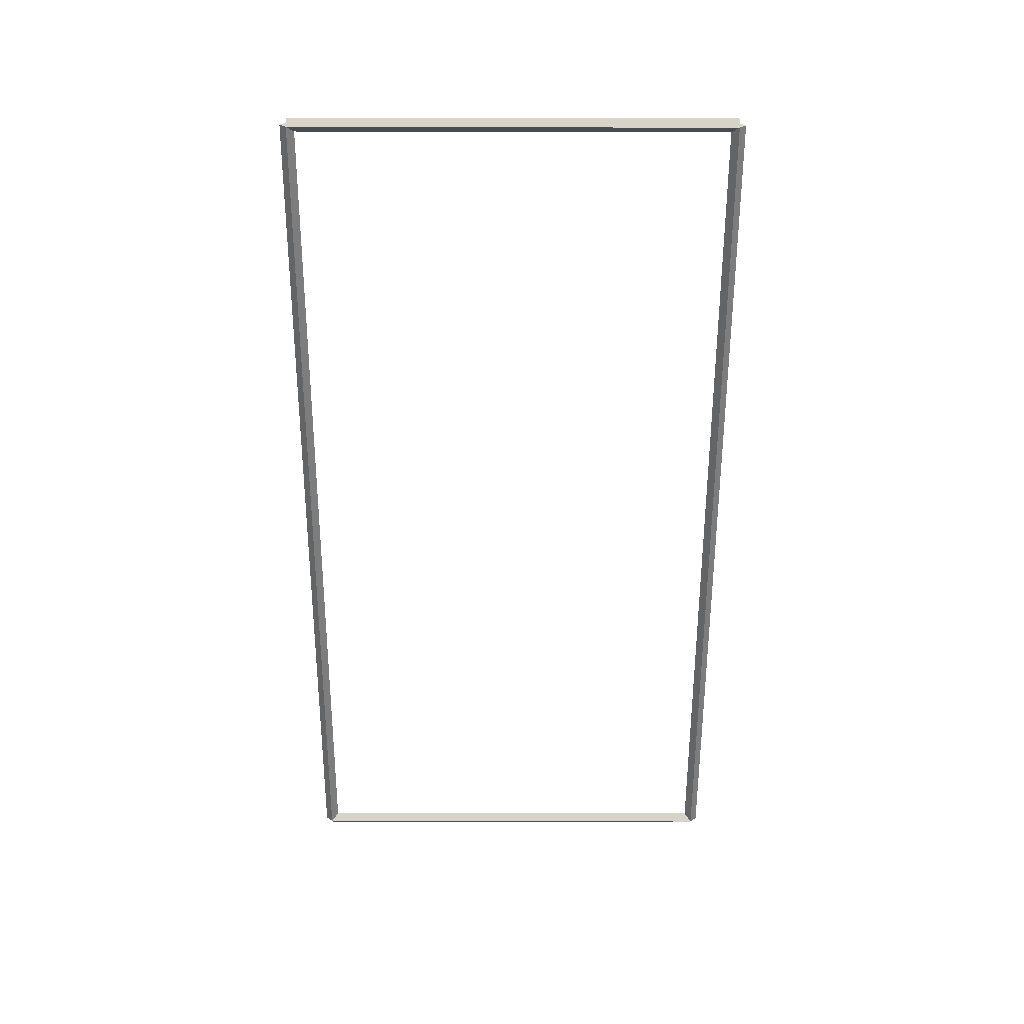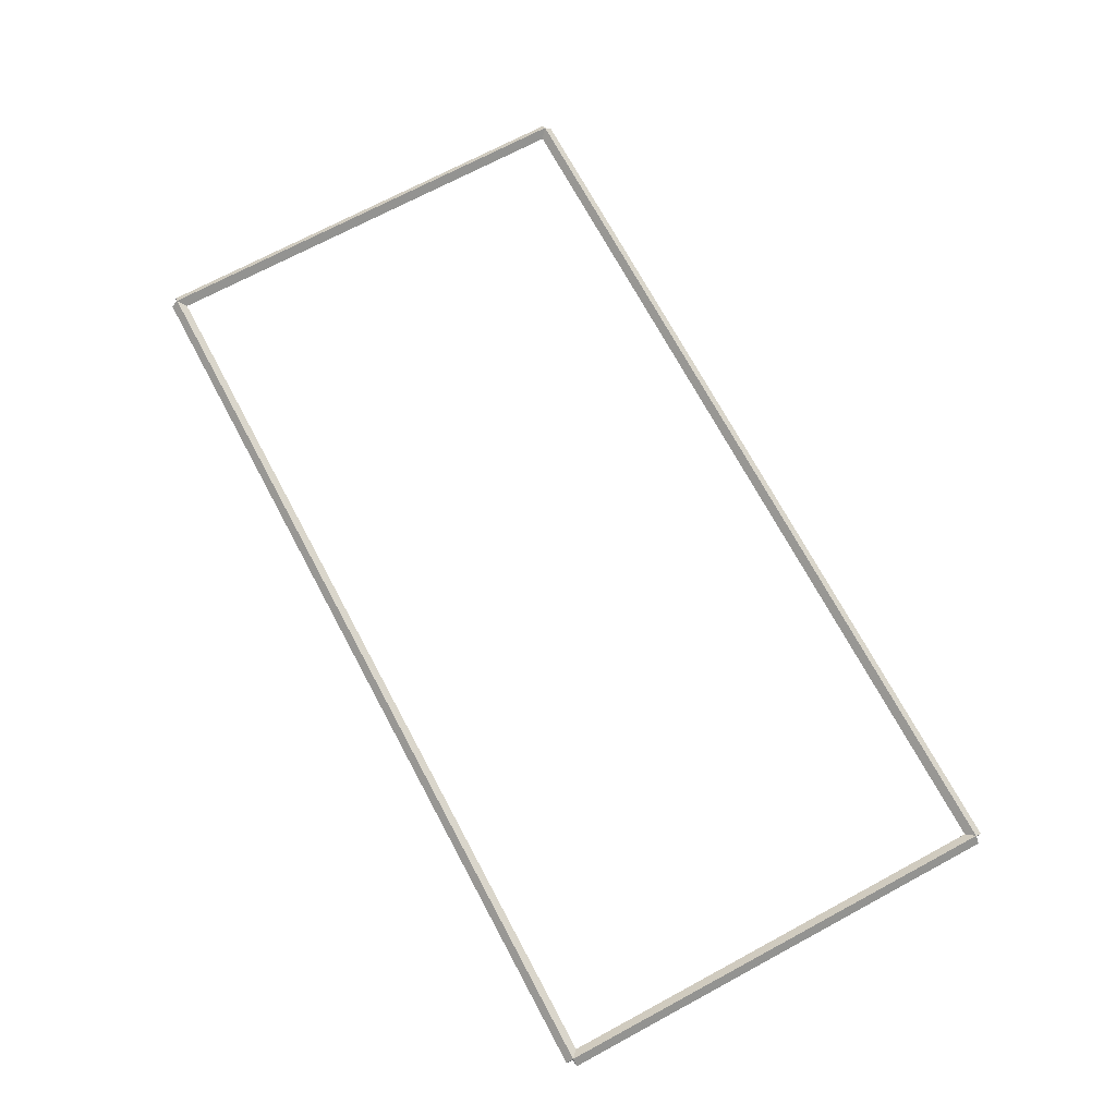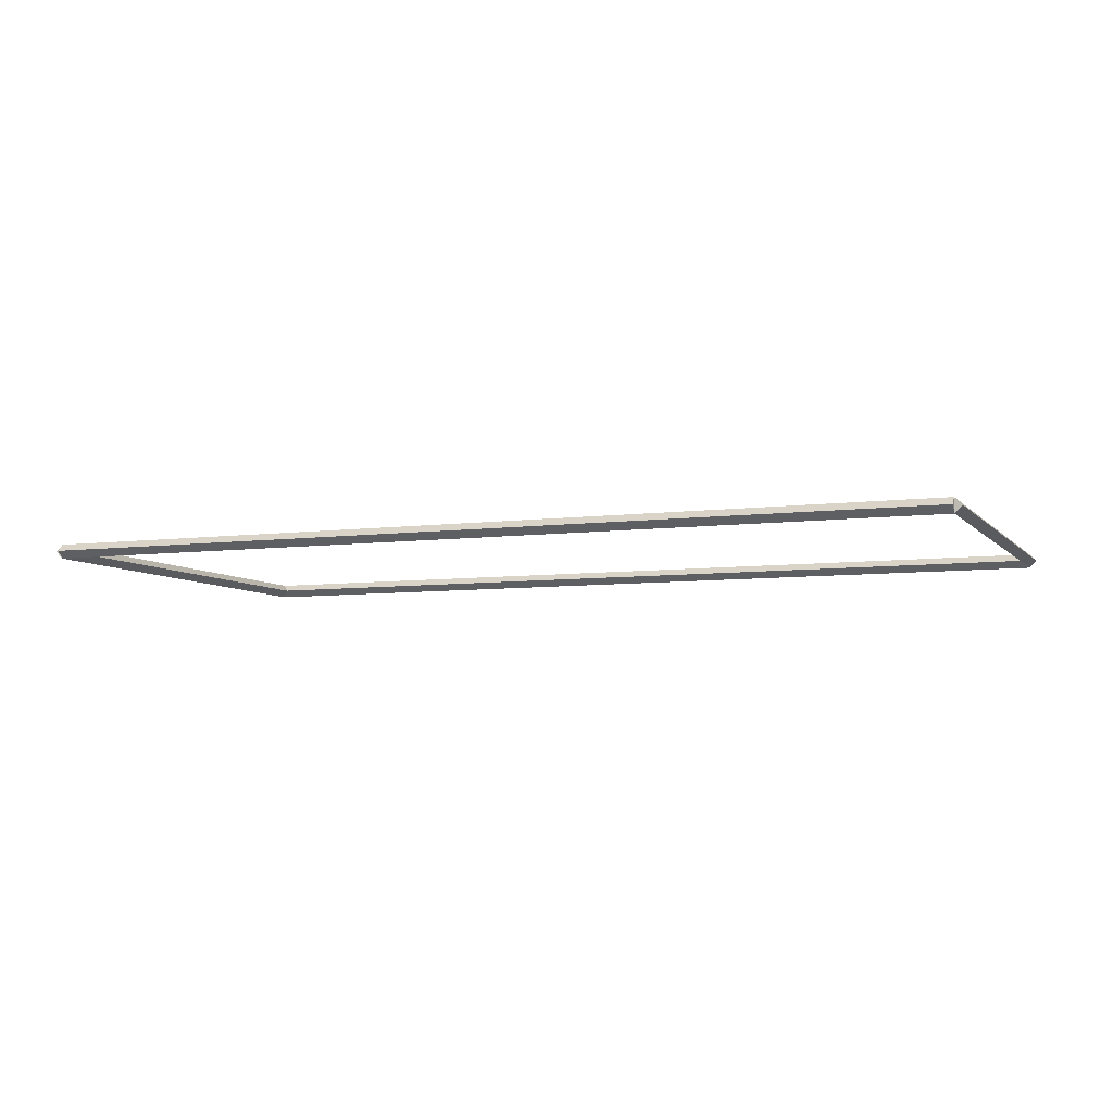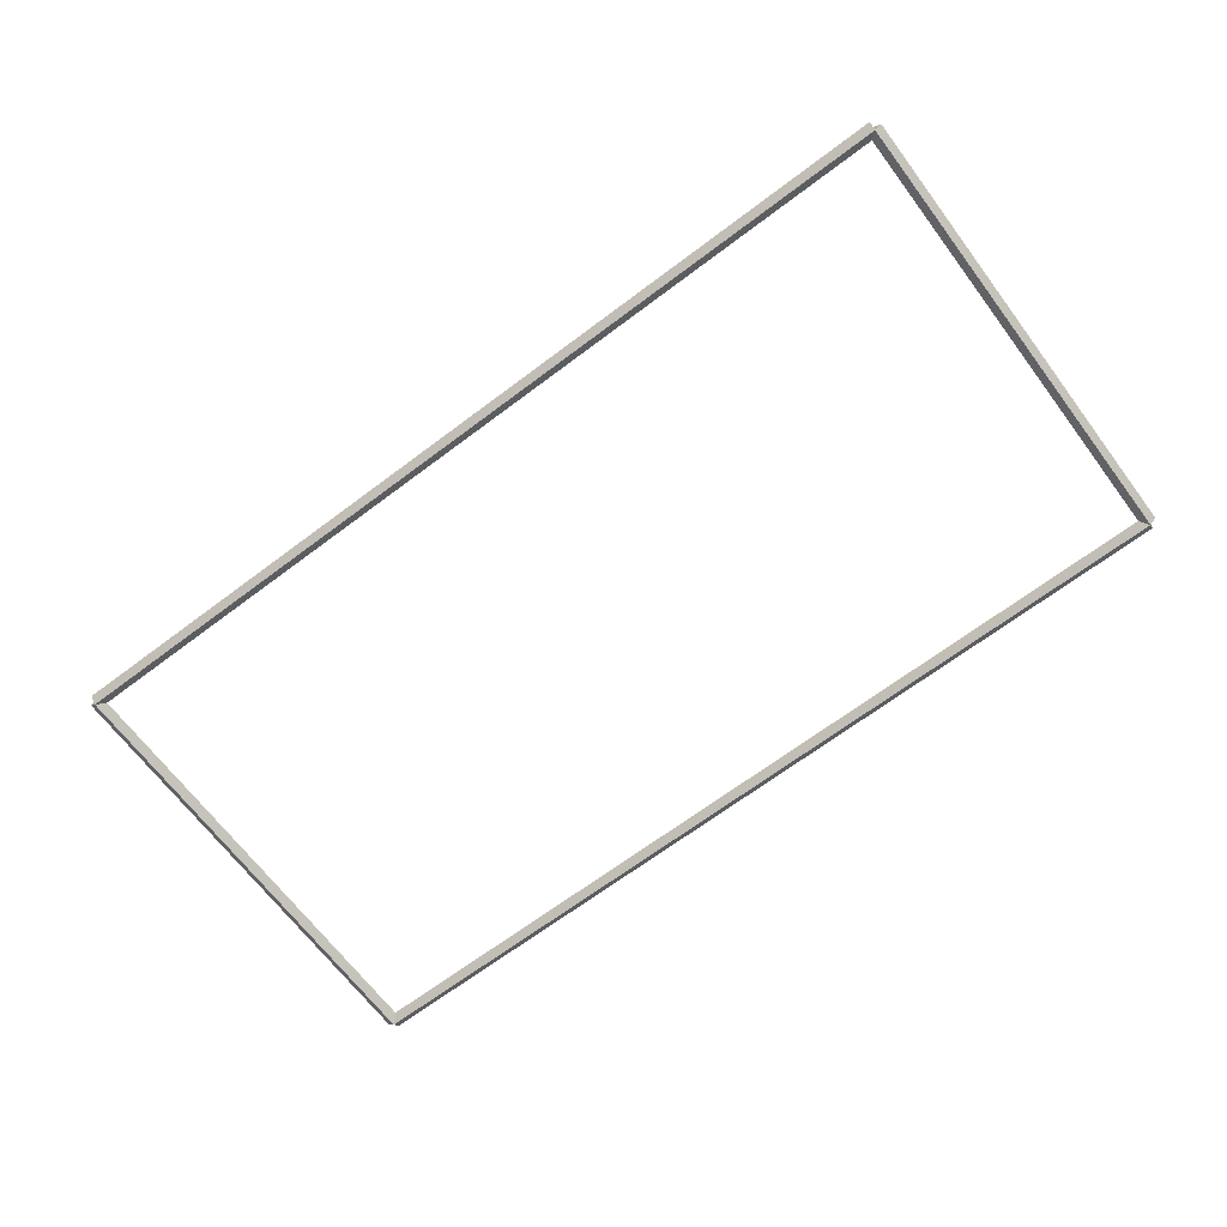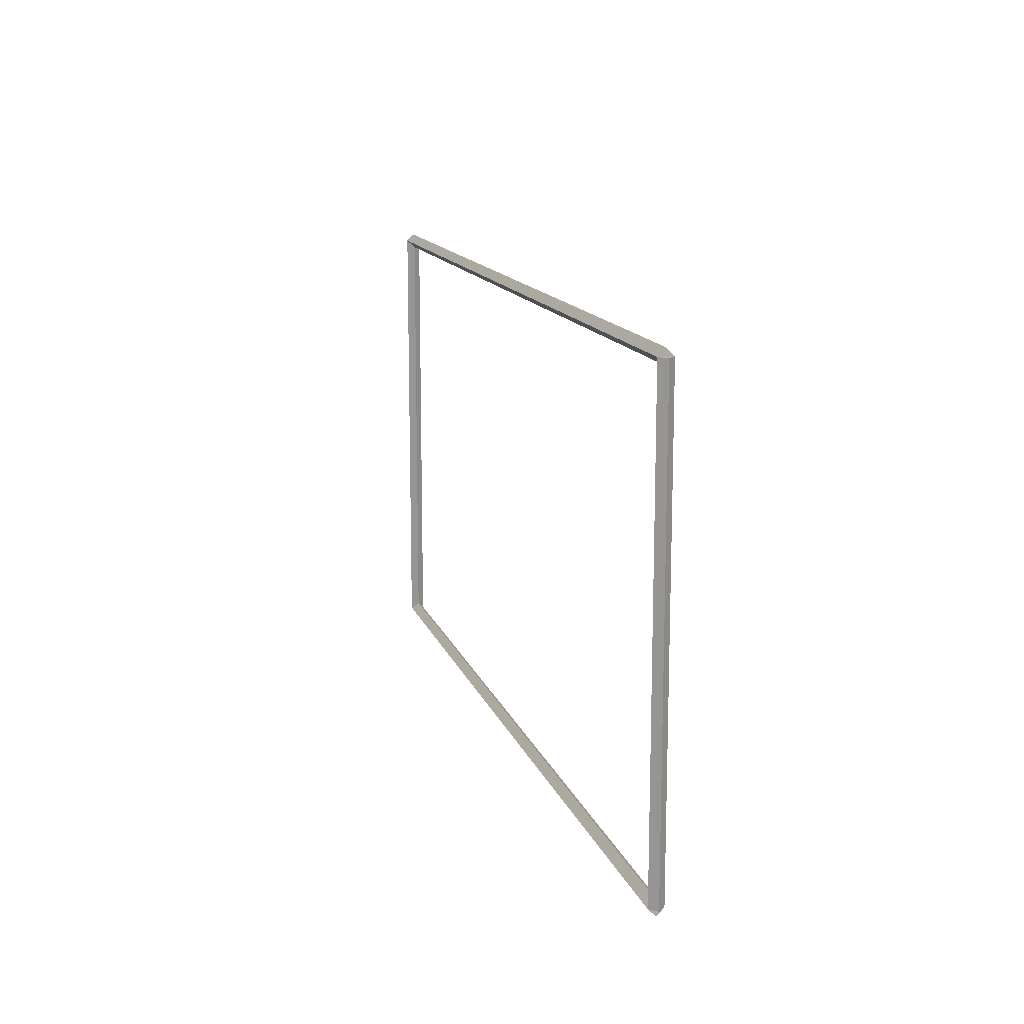
<metadata>
{"format":"obj","ext":"obj","renderer":"f3d","projection":"perspective","resolution":1024,"background":"white","views":[{"elev":-58.8,"azim":89.9,"up":"+Y"},{"elev":71.5,"azim":61.8,"up":"+Y"},{"elev":-6.6,"azim":21.7,"up":"+Y"},{"elev":-67.6,"azim":37.0,"up":"+Y"},{"elev":13.5,"azim":-105.0,"up":"+Z"}]}
</metadata>
<code>
g boudary_original_31
v 12.7 41.6 6.35
v 12.7 41.5 6.45
v 12.7 41.4 6.35
v 12.7 41.5 6.25
v 0 41.6 6.35
v 0 41.5 6.45
v 0 41.4 6.35
v 0 41.5 6.25
f 1 2 3 4
f 6 2 1 5
f 5 1 4 8
f 6 5 8 7
f 8 4 3 7
f 7 3 2 6
g boudary_original_31
v 12.8 41.5 0
v 12.7 41.4 0
v 12.6 41.5 0
v 12.7 41.6 0
v 12.8 41.5 6.35
v 12.7 41.4 6.35
v 12.6 41.5 6.35
v 12.7 41.6 6.35
f 9 10 11 12
f 14 10 9 13
f 13 9 12 16
f 14 13 16 15
f 16 12 11 15
f 15 11 10 14
g boudary_original_31
v 0 41.6 -2.397e-21
v 0 41.5 -0.1
v 0 41.4 2.068e-14
v 0 41.5 0.1
v 12.7 41.6 -2.397e-21
v 12.7 41.5 -0.1
v 12.7 41.4 2.068e-14
v 12.7 41.5 0.1
f 17 18 19 20
f 22 18 17 21
f 21 17 20 24
f 22 21 24 23
f 24 20 19 23
f 23 19 18 22
g boudary_original_31
v 0.1 41.5 6.35
v -1.034e-14 41.6 6.35
v -0.1 41.5 6.35
v 3.107e-14 41.4 6.35
v 0.1 41.5 0
v -1.034e-14 41.6 0
v -0.1 41.5 0
v 3.107e-14 41.4 0
f 25 26 27 28
f 30 26 25 29
f 29 25 28 32
f 30 29 32 31
f 32 28 27 31
f 31 27 26 30

</code>
